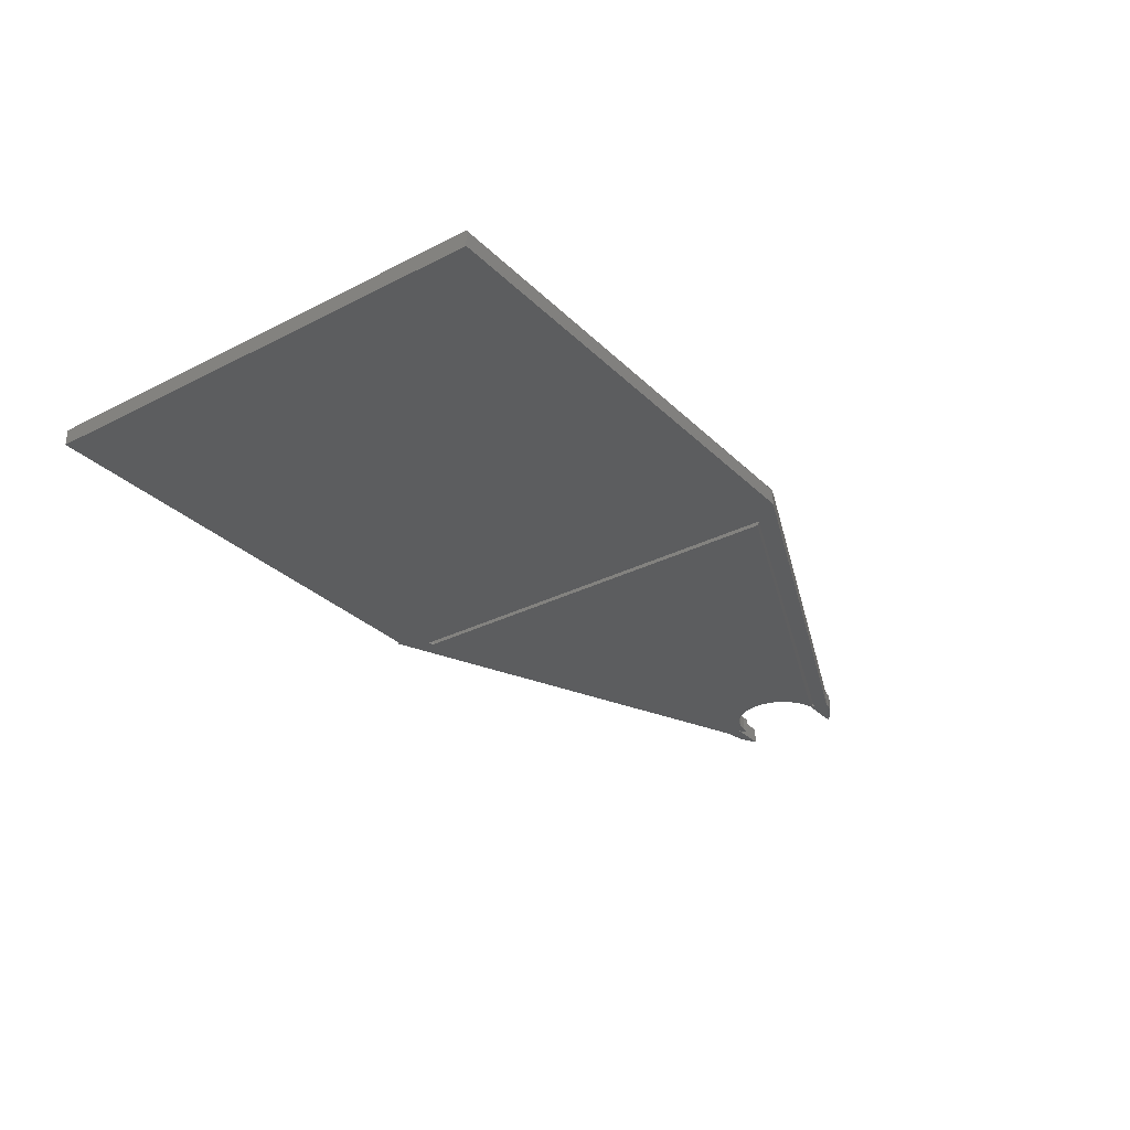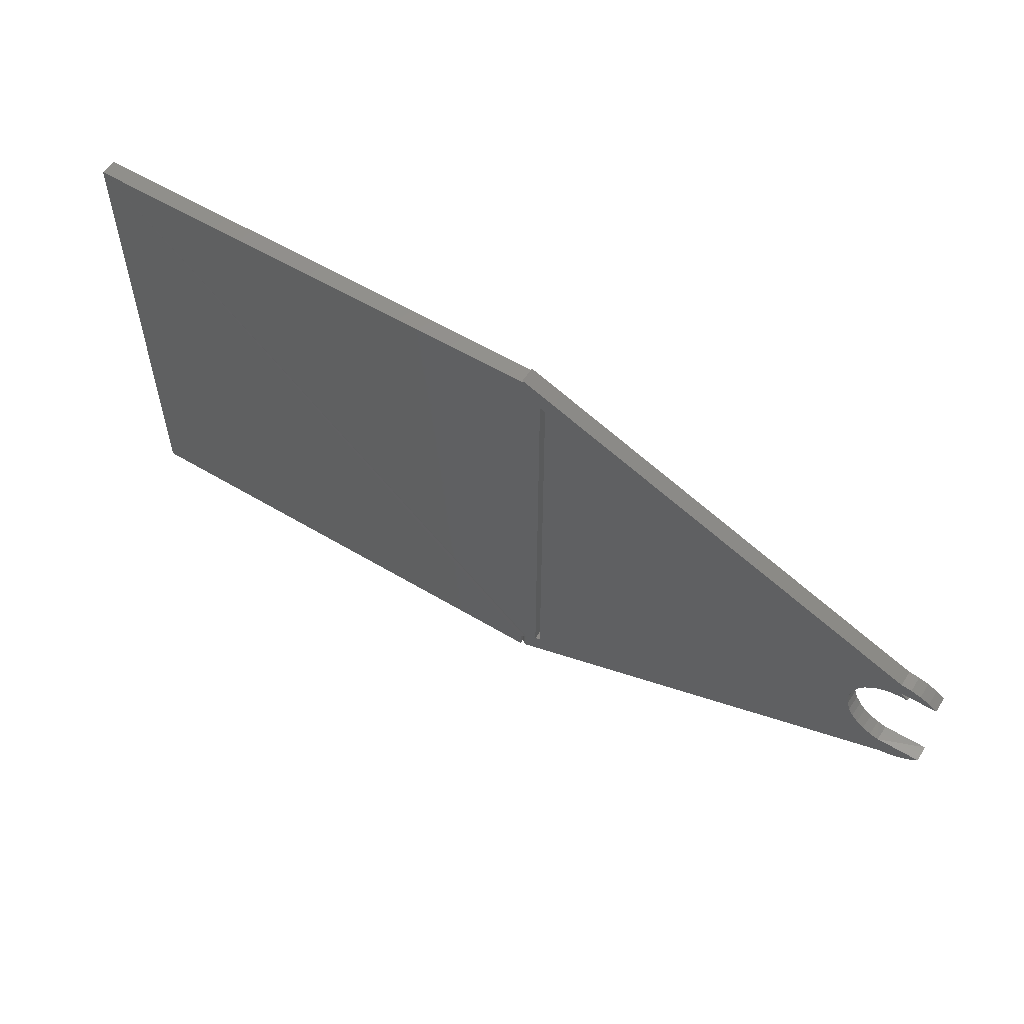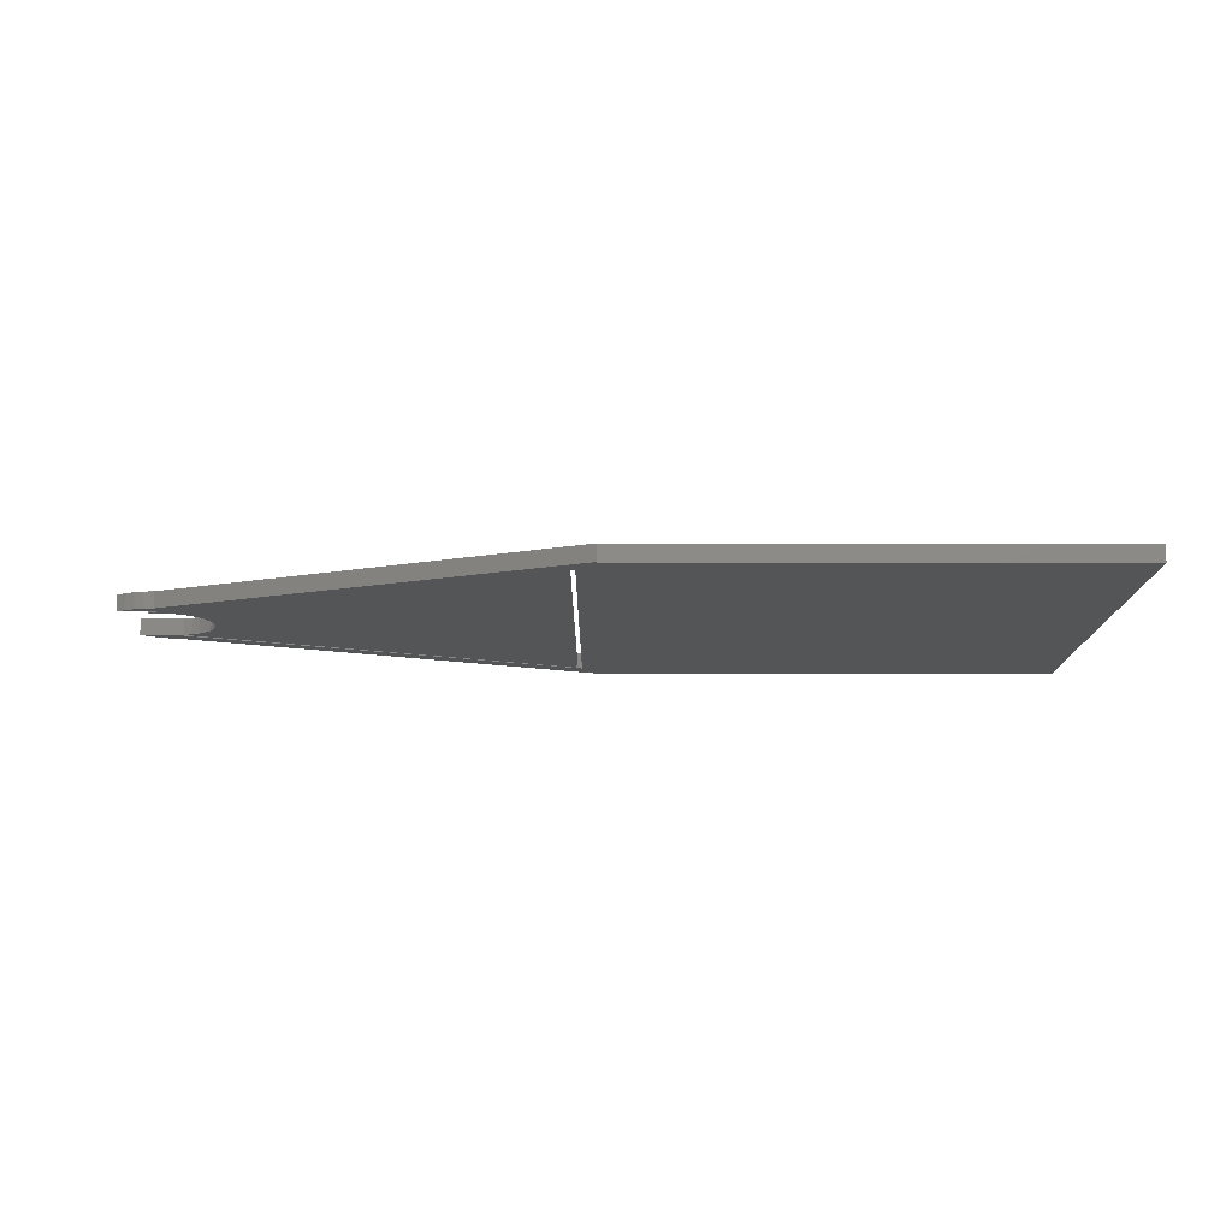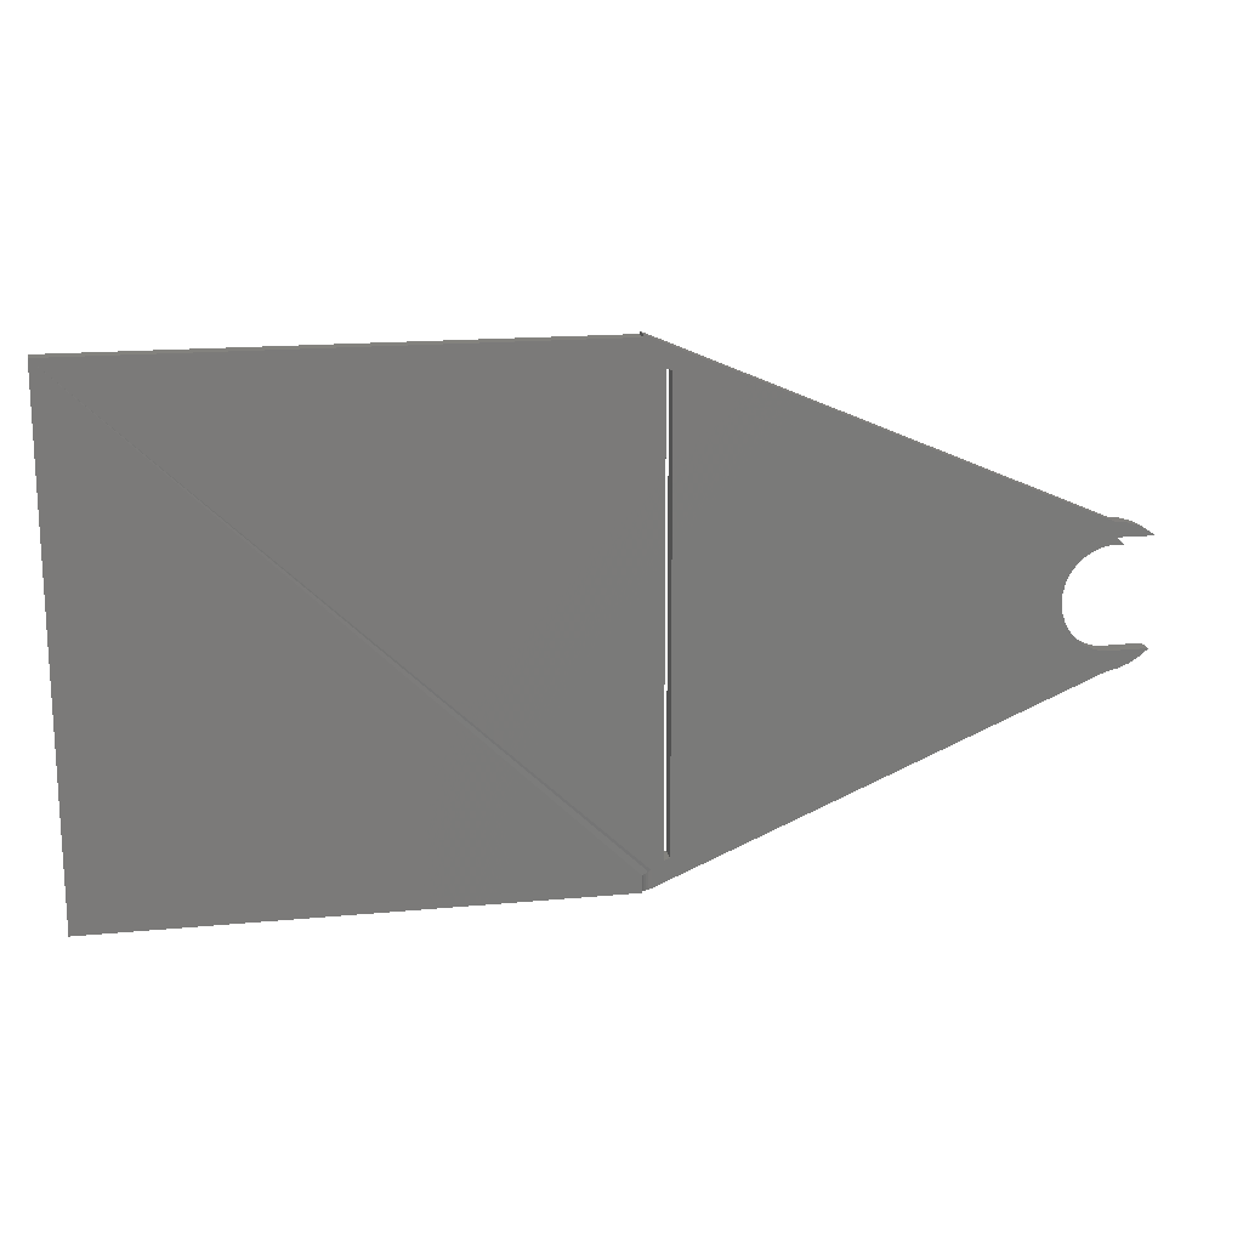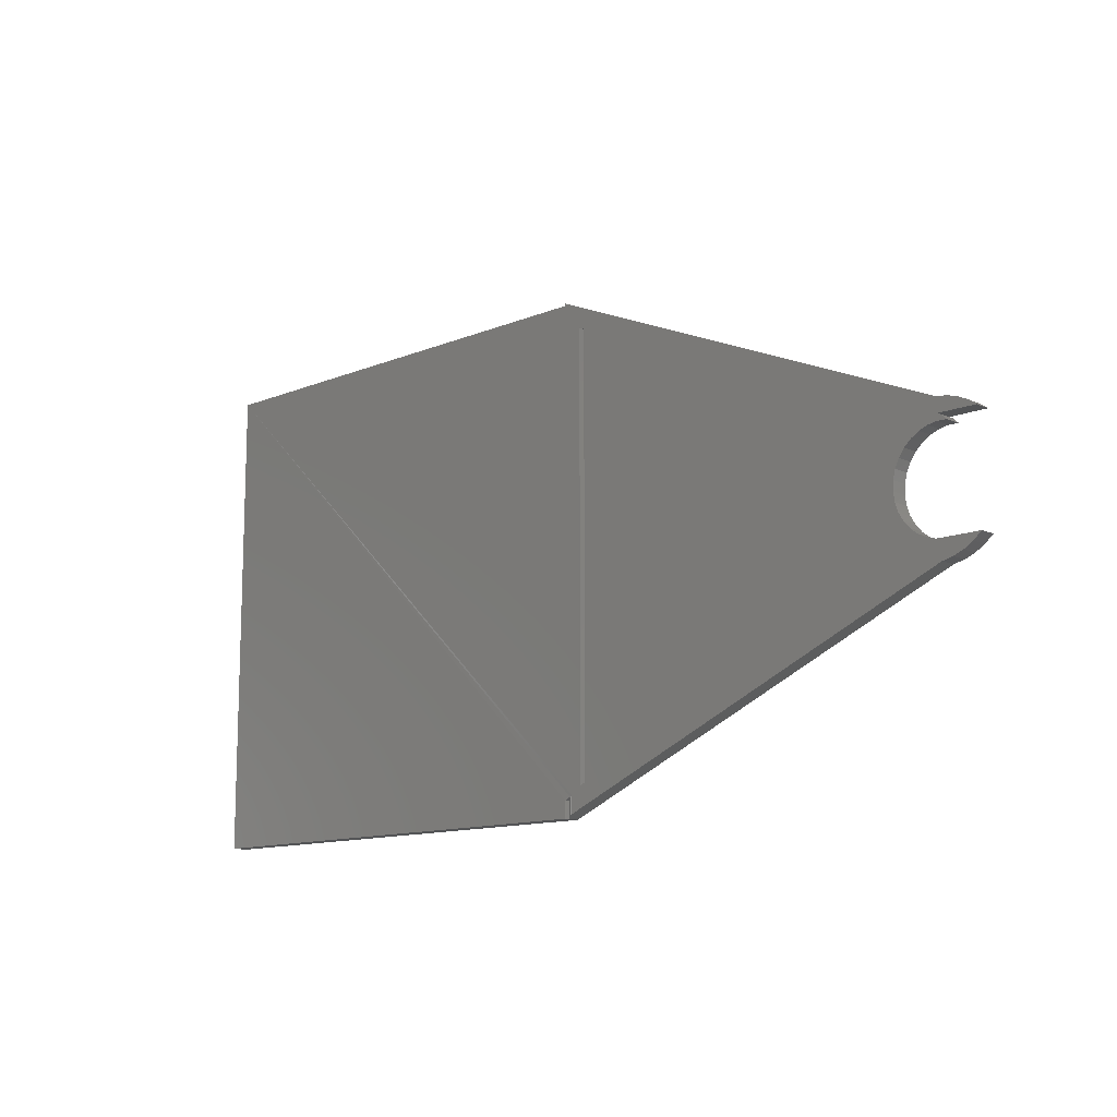
<metadata>
{"format":"stl","ext":"stl","renderer":"f3d","projection":"perspective","resolution":1024,"background":"white","views":[{"elev":-30.9,"azim":-53.7,"up":"+Z"},{"elev":57.0,"azim":32.0,"up":"+Y"},{"elev":-12.8,"azim":179.9,"up":"+Z"},{"elev":16.7,"azim":-10.9,"up":"+Y"},{"elev":-12.1,"azim":44.2,"up":"+Y"}]}
</metadata>
<code>
# stl→obj: 96 verts, 192 faces
v 0.1136 -0.02064 0
v 0.1047 -0.02043 0
v 0.1092 -0.01628 0
v 0.1047 -0.01439 0
v -0.271 -0.2697 0
v 0.1044 -0.1295 0
v -0.2891 -0.2969 0
v -0.75 0.1641 0
v -0.2891 0.1641 0
v -0.271 0.1394 0
v -0.2891 0.1665 0
v 0.1044 -0.0008224 0
v -0.2656 0.1372 0
v 0.09992 -0.116 0
v 0.1001 -0.1119 0
v 0.1406 -0.1114 0
v 0.1328 -0.1181 0
v 0.124 -0.1234 0
v 0.1145 -0.1272 0
v -0.75 -0.2969 0
v -0.271 -0.06414 0
v 0.1142 -0.001992 0
v 0.1236 -0.004696 0
v 0.1325 -0.008864 0
v 0.1406 -0.01439 0
v 0.0959 -0.02193 0
v 0.08759 -0.02509 0
v 0.08004 -0.0298 0
v 0.07354 -0.03588 0
v 0.06833 -0.0431 0
v 0.06461 -0.05118 0
v 0.06252 -0.05983 0
v -0.2656 -0.06423 0
v -0.2656 -0.265 0
v 0.06648 -0.08589 0
v 0.07105 -0.09353 0
v 0.077 -0.1001 0
v 0.08412 -0.1055 0
v 0.09213 -0.1094 0
v 0.06214 -0.06872 0
v 0.06348 -0.07752 0
v -0.2837 -0.2786 0.01524
v -0.75 0.1641 0.01562
v -0.2891 -0.2812 0.01562
v -0.2812 -0.2773 0.01562
v 0.1092 -0.01628 0.01562
v 0.1047 -0.02042 0.01562
v 0.1136 -0.02064 0.01562
v 0.1047 -0.01439 0.01562
v -0.271 -0.2697 0.01562
v -0.271 -0.06414 0.01562
v -0.271 0.1394 0.01562
v -0.2891 0.1641 0.01562
v -0.2656 -0.06423 0.01562
v -0.2656 -0.2675 0.01562
v 0.06624 -0.08537 0.01562
v 0.06335 -0.07701 0.01562
v 0.06212 -0.06825 0.01562
v 0.06258 -0.05941 0.01562
v -0.2656 0.1372 0.01562
v -0.2891 0.1665 0.01562
v 0.1044 -0.0008224 0.01562
v 0.09991 -0.1115 0.01562
v 0.1044 -0.1295 0.01562
v 0.1145 -0.1272 0.01562
v 0.124 -0.1234 0.01562
v 0.1328 -0.1181 0.01562
v 0.1406 -0.1114 0.01562
v -0.2812 -0.2936 0.01562
v -0.75 -0.2969 0.01562
v -0.2891 -0.2969 0.01562
v 0.1406 -0.01439 0.01562
v 0.1325 -0.008864 0.01562
v 0.1236 -0.004696 0.01562
v 0.1142 -0.001992 0.01562
v 0.06474 -0.05083 0.01562
v 0.06849 -0.04283 0.01562
v 0.07371 -0.03568 0.01562
v 0.08021 -0.02968 0.01562
v 0.08773 -0.02503 0.01562
v 0.096 -0.0219 0.01562
v 0.09139 -0.1091 0.01562
v 0.08349 -0.1051 0.01562
v 0.0765 -0.09968 0.01562
v 0.07068 -0.09302 0.01562
v -0.2887 -0.2811 0.01023
v -0.2876 -0.2805 0.01241
v -0.2858 -0.2796 0.01413
v -0.2837 -0.2946 0.01524
v -0.2891 -0.2812 0.007812
v -0.2891 -0.2969 0.007812
v -0.2887 -0.2967 0.01014
v -0.2876 -0.2963 0.01235
v -0.2859 -0.2955 0.01411
v -0.2656 -0.2675 0.002354
v 0.09992 -0.116 0.003693
f 1 2 3
f 2 4 3
f 5 6 7
f 8 9 10
f 11 12 13
f 11 13 10
f 11 10 9
f 14 15 16
f 14 16 17
f 14 17 18
f 14 18 19
f 14 19 6
f 14 6 5
f 20 8 10
f 20 10 21
f 20 21 5
f 20 5 7
f 4 12 22
f 4 22 23
f 4 23 24
f 4 24 25
f 13 12 4
f 13 4 2
f 13 2 26
f 13 26 27
f 13 27 28
f 13 28 29
f 13 29 30
f 13 30 31
f 13 31 32
f 13 32 33
f 34 35 36
f 34 36 37
f 34 37 38
f 34 38 39
f 34 39 15
f 33 32 40
f 33 40 41
f 33 41 35
f 33 35 34
f 42 43 44
f 43 42 45
f 46 47 48
f 46 49 47
f 43 45 50
f 43 50 51
f 43 51 52
f 43 52 53
f 54 55 56
f 54 56 57
f 54 57 58
f 54 58 59
f 54 59 60
f 61 53 52
f 61 52 60
f 61 60 62
f 63 64 65
f 63 65 66
f 63 66 67
f 63 67 68
f 45 69 64
f 45 64 55
f 45 55 50
f 43 70 71
f 43 71 44
f 49 72 73
f 49 73 74
f 49 74 75
f 49 75 62
f 60 59 76
f 60 76 77
f 60 77 78
f 60 78 79
f 60 79 80
f 60 80 81
f 60 81 47
f 60 47 49
f 60 49 62
f 55 64 63
f 55 63 82
f 55 82 83
f 55 83 84
f 55 84 85
f 55 85 56
f 44 86 87
f 44 87 88
f 44 88 42
f 50 5 51
f 51 5 21
f 69 42 89
f 69 45 42
f 88 89 42
f 90 91 86
f 86 91 92
f 86 92 87
f 87 92 93
f 87 93 88
f 88 93 94
f 88 94 89
f 86 91 90
f 91 86 71
f 71 86 44
f 14 95 96
f 14 5 95
f 5 55 95
f 5 50 55
f 52 10 60
f 60 10 13
f 51 21 52
f 52 21 10
f 43 8 70
f 70 8 20
f 15 14 96
f 68 16 63
f 63 16 15
f 34 96 95
f 34 15 96
f 54 33 55
f 55 33 34
f 55 34 95
f 60 13 54
f 54 13 33
f 62 12 61
f 61 12 11
f 12 62 22
f 22 62 75
f 22 75 23
f 23 75 74
f 23 74 24
f 24 74 73
f 24 73 25
f 25 73 72
f 49 4 72
f 72 4 25
f 46 3 49
f 49 3 4
f 1 3 48
f 48 3 46
f 32 58 40
f 40 58 57
f 40 57 41
f 41 57 56
f 41 56 35
f 35 56 85
f 35 85 36
f 36 85 84
f 36 84 37
f 37 84 83
f 37 83 38
f 38 83 82
f 38 82 39
f 39 82 63
f 39 63 15
f 58 32 59
f 59 32 31
f 59 31 76
f 76 31 30
f 76 30 77
f 77 30 29
f 77 29 78
f 78 29 28
f 78 28 79
f 79 28 27
f 79 27 80
f 80 27 26
f 80 26 81
f 81 26 2
f 81 2 47
f 47 2 1
f 47 1 48
f 61 11 53
f 53 11 9
f 91 89 94
f 91 94 93
f 91 93 92
f 7 6 64
f 7 64 69
f 7 69 89
f 7 89 91
f 53 9 43
f 43 9 8
f 7 70 20
f 7 91 70
f 70 91 71
f 16 68 17
f 17 68 67
f 17 67 18
f 18 67 66
f 18 66 19
f 19 66 65
f 19 65 6
f 6 65 64

</code>
